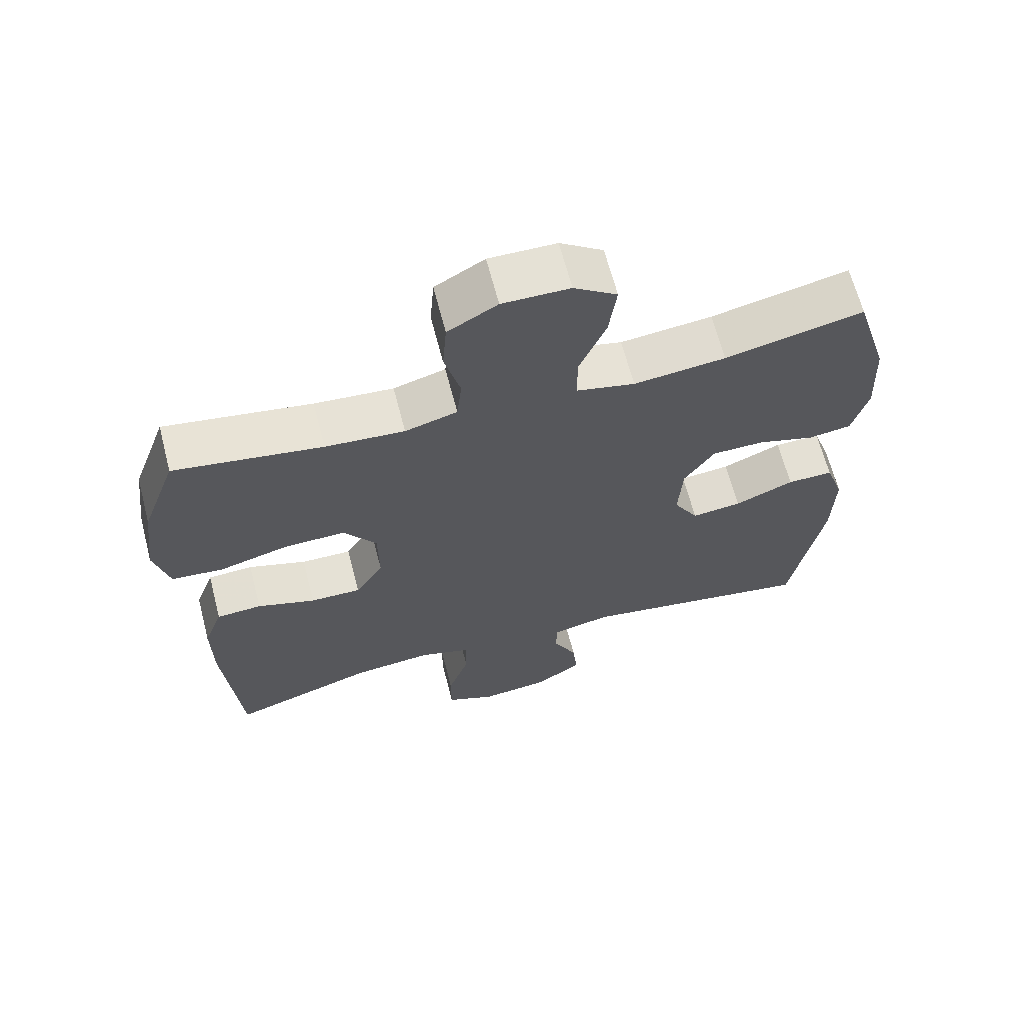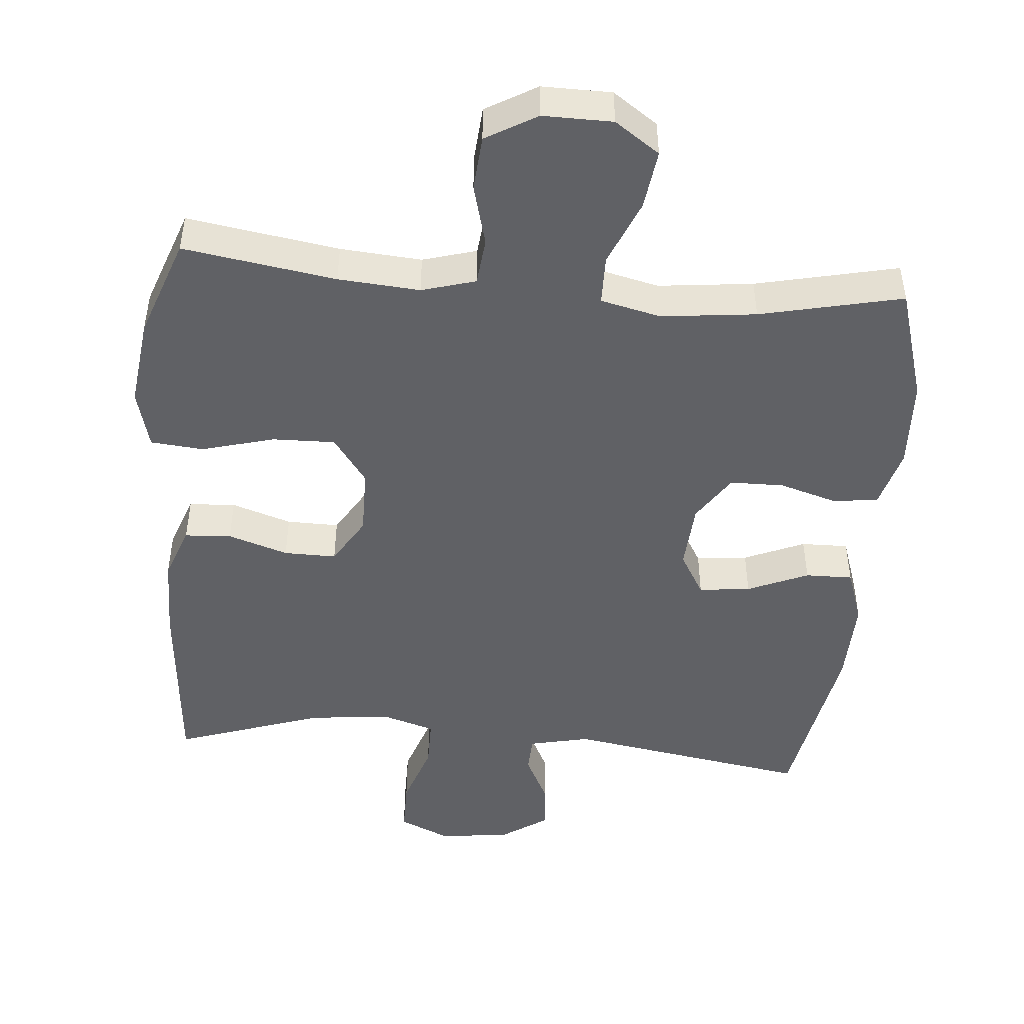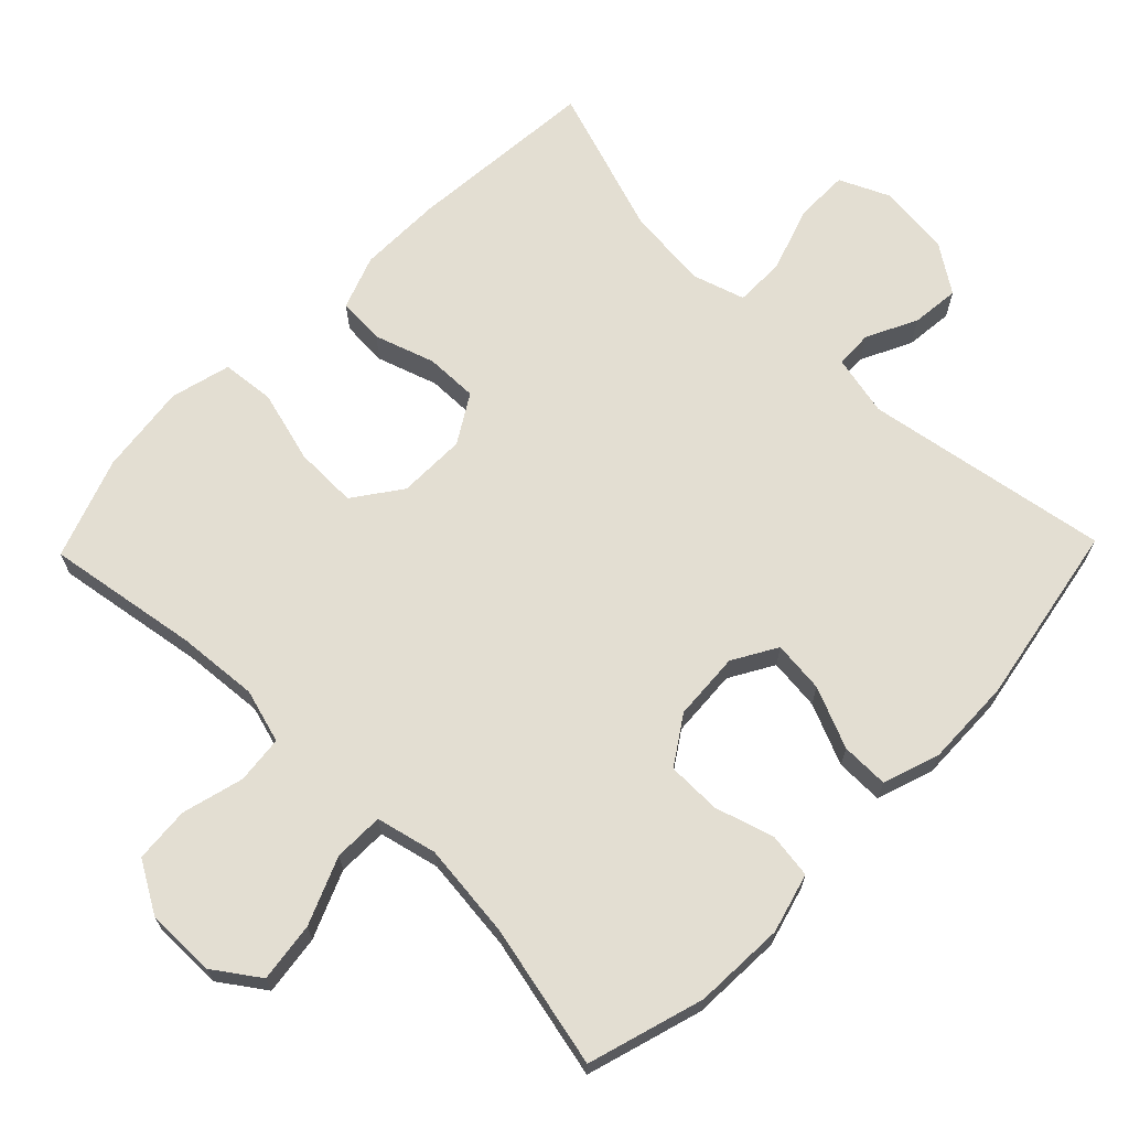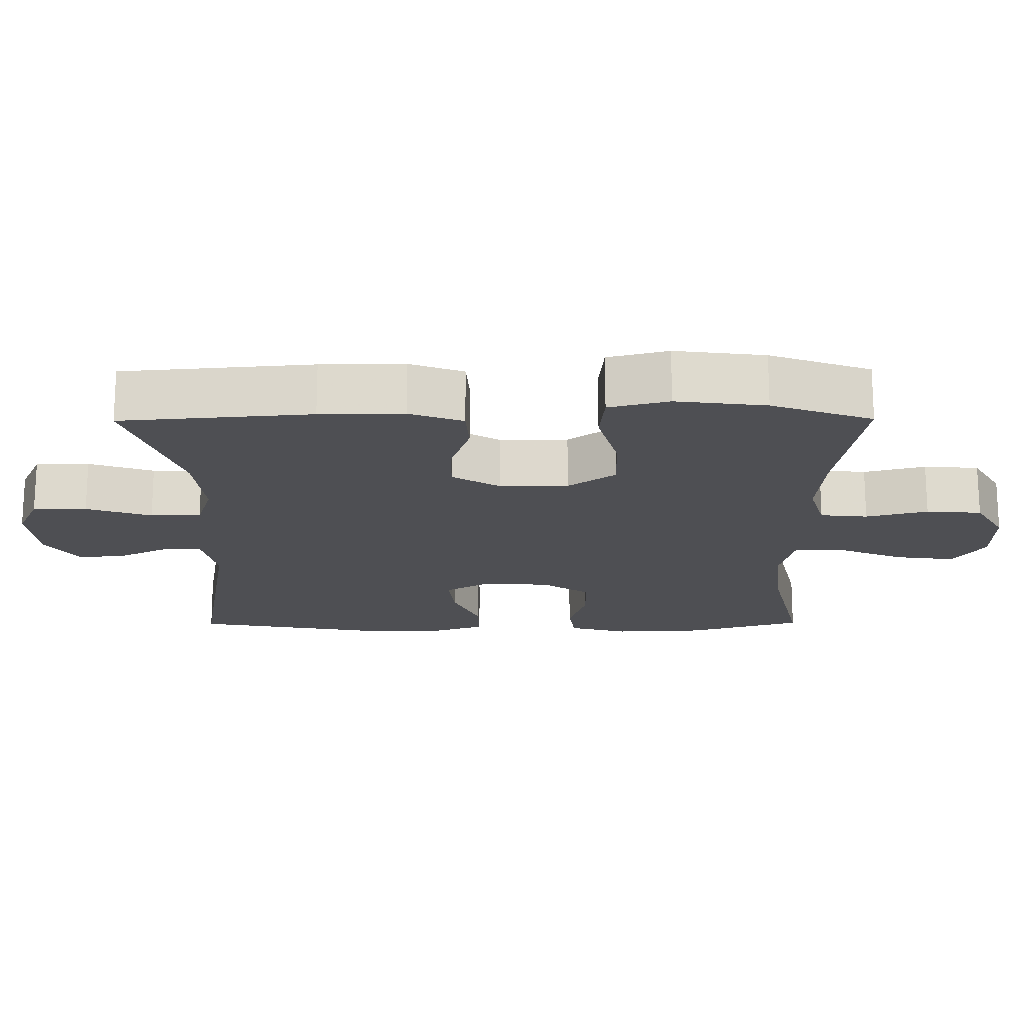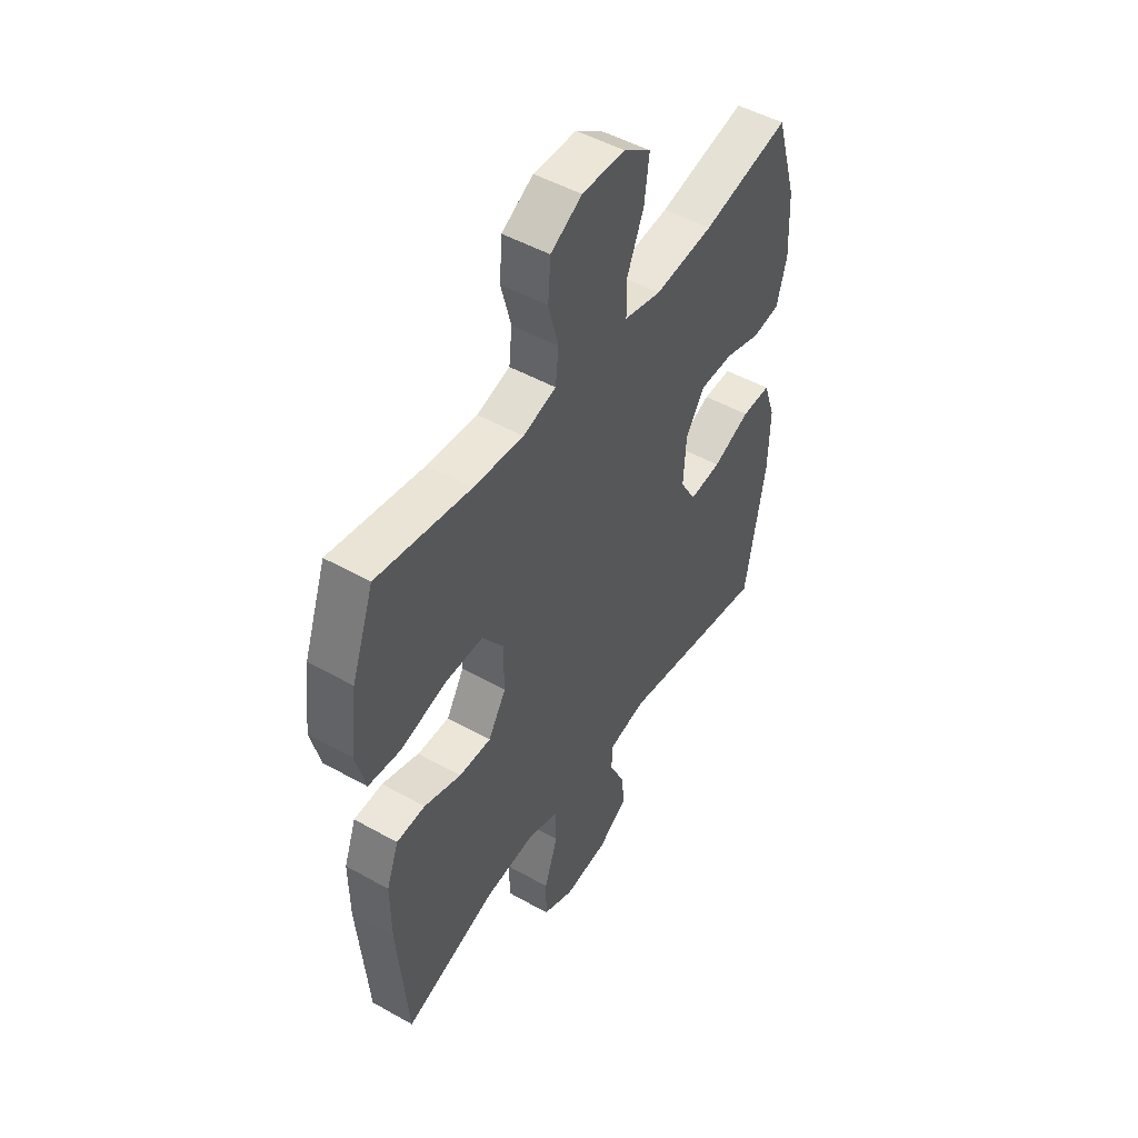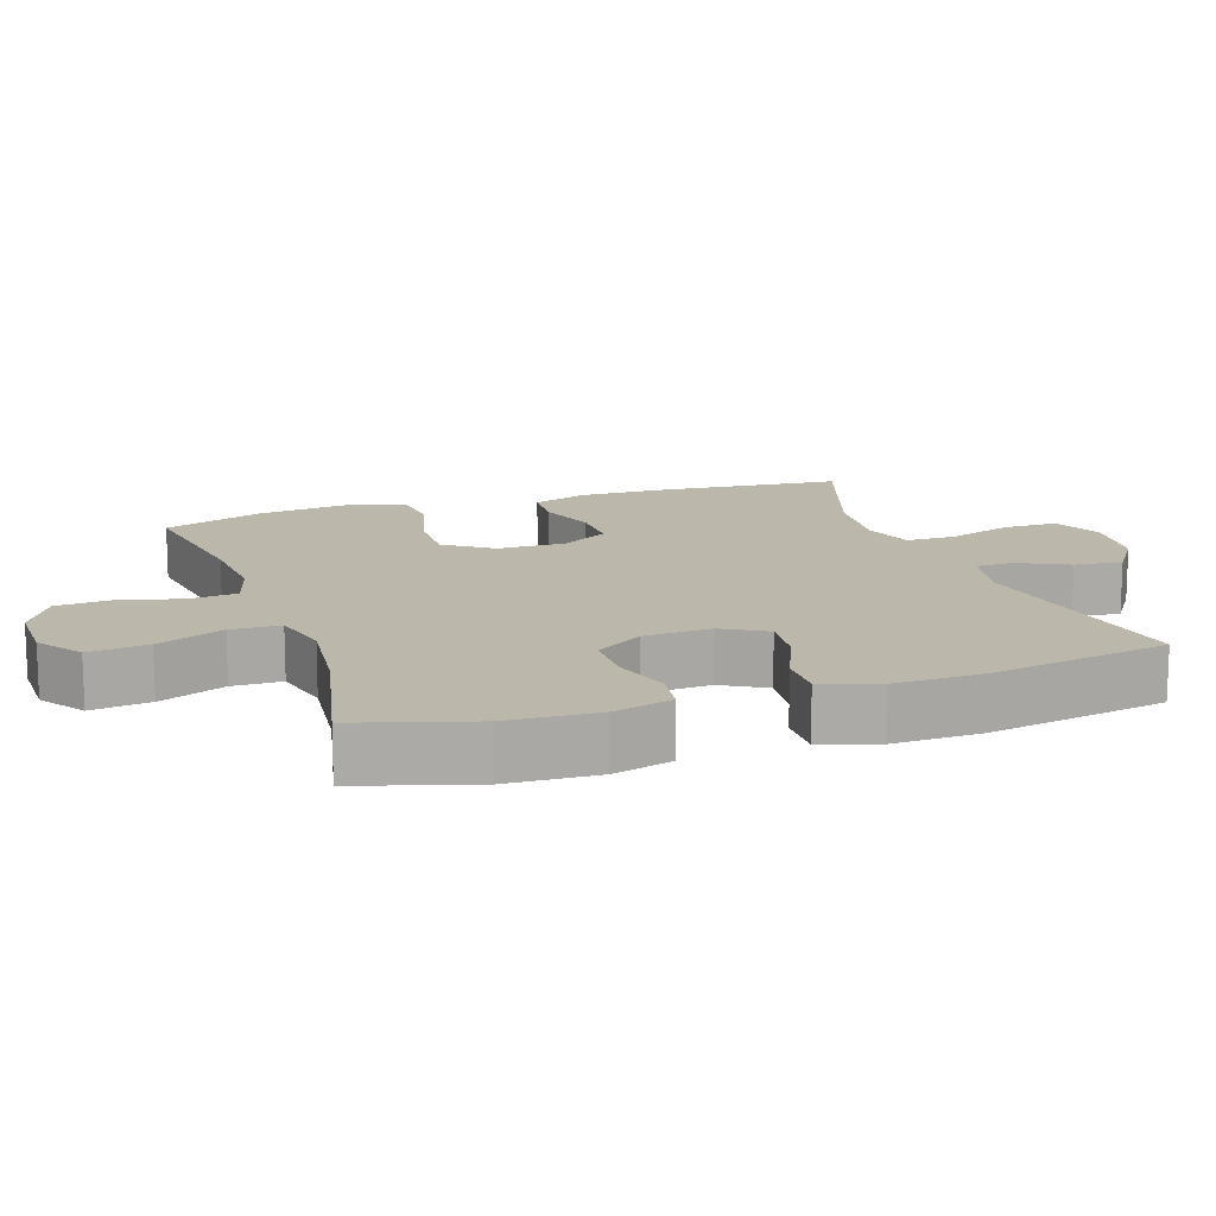
<metadata>
{"format":"obj","ext":"obj","renderer":"f3d","projection":"perspective","resolution":1024,"background":"white","views":[{"elev":65.4,"azim":-14.5,"up":"+Z"},{"elev":-47.3,"azim":-4.9,"up":"+Y"},{"elev":67.7,"azim":44.2,"up":"+Y"},{"elev":-18.2,"azim":-89.6,"up":"+Y"},{"elev":48.9,"azim":-58.0,"up":"+Z"},{"elev":14.2,"azim":71.3,"up":"+Y"}]}
</metadata>
<code>
v 0.5 0.07 0.5
v 0.549 0.07 0.337
v 0.555 0.07 0.209
v 0.532 0.07 0.125
v 0.469 0.07 0.116
v 0.386 0.07 0.141
v 0.31 0.07 0.14
v 0.266 0.07 0.073
v 0.26 0.07 -0.023
v 0.296 0.07 -0.085
v 0.369 0.07 -0.077
v 0.455 0.07 -0.04
v 0.522 0.07 -0.039
v 0.549 0.07 -0.118
v 0.546 0.07 -0.242
v 0.5 0.07 -0.5
v 0.155 0.07 -0.443
v 0.069 0.07 -0.462
v 0.067 0.07 -0.515
v 0.102 0.07 -0.586
v 0.109 0.07 -0.654
v 0.041 0.07 -0.7
v -0.06 0.07 -0.711
v -0.131 0.07 -0.679
v -0.131 0.07 -0.603
v -0.1 0.07 -0.511
v -0.1 0.07 -0.44
v -0.174 0.07 -0.417
v -0.29 0.07 -0.429
v -0.5 0.07 -0.5
v -0.523 0.07 -0.231
v -0.524 0.07 -0.113
v -0.496 0.07 -0.037
v -0.43 0.07 -0.033
v -0.345 0.07 -0.061
v -0.271 0.07 -0.062
v -0.23 0.07 0.006
v -0.231 0.07 0.102
v -0.279 0.07 0.169
v -0.368 0.07 0.167
v -0.47 0.07 0.139
v -0.545 0.07 0.146
v -0.567 0.07 0.231
v -0.551 0.07 0.358
v -0.5 0.07 0.5
v -0.285 0.07 0.466
v -0.17 0.07 0.457
v -0.094 0.07 0.479
v -0.087 0.07 0.546
v -0.11 0.07 0.633
v -0.104 0.07 0.711
v -0.032 0.07 0.753
v 0.066 0.07 0.752
v 0.129 0.07 0.708
v 0.118 0.07 0.624
v 0.079 0.07 0.53
v 0.08 0.07 0.46
v 0.165 0.07 0.44
v 0.299 0.07 0.455
v 0.5 0 0.5
v 0.549 0 0.337
v 0.555 0 0.209
v 0.532 0 0.125
v 0.469 0 0.116
v 0.386 0 0.141
v 0.31 0 0.14
v 0.266 0 0.073
v 0.26 0 -0.023
v 0.296 0 -0.085
v 0.369 0 -0.077
v 0.455 0 -0.04
v 0.522 0 -0.039
v 0.549 0 -0.118
v 0.546 0 -0.242
v 0.5 0 -0.5
v 0.155 0 -0.443
v 0.069 0 -0.462
v 0.067 0 -0.515
v 0.102 0 -0.586
v 0.109 0 -0.654
v 0.041 0 -0.7
v -0.06 0 -0.711
v -0.131 0 -0.679
v -0.131 0 -0.603
v -0.1 0 -0.511
v -0.1 0 -0.44
v -0.174 0 -0.417
v -0.29 0 -0.429
v -0.5 0 -0.5
v -0.523 0 -0.231
v -0.524 0 -0.113
v -0.496 0 -0.037
v -0.43 0 -0.033
v -0.345 0 -0.061
v -0.271 0 -0.062
v -0.23 0 0.006
v -0.231 0 0.102
v -0.279 0 0.169
v -0.368 0 0.167
v -0.47 0 0.139
v -0.545 0 0.146
v -0.567 0 0.231
v -0.551 0 0.358
v -0.5 0 0.5
v -0.285 0 0.466
v -0.17 0 0.457
v -0.094 0 0.479
v -0.087 0 0.546
v -0.11 0 0.633
v -0.104 0 0.711
v -0.032 0 0.753
v 0.066 0 0.752
v 0.129 0 0.708
v 0.118 0 0.624
v 0.079 0 0.53
v 0.08 0 0.46
v 0.165 0 0.44
v 0.299 0 0.455
f 53 54 55 56
f 53 56 57
f 52 53 57
f 49 50 51 52
f 48 49 52 57
f 47 48 57 58
f 43 44 45 46
f 43 46 47
f 40 41 42 43
f 39 40 43 47
f 38 39 47 58
f 32 33 34 35
f 32 35 36
f 29 30 31 32
f 28 29 32 36
f 27 28 36 37
f 23 24 25 26
f 23 26 27
f 22 23 27
f 19 20 21 22
f 18 19 22 27
f 17 18 27 37
f 11 12 13 14
f 10 11 14 15
f 3 4 5 6
f 3 6 7
f 59 1 2 3
f 59 3 7
f 58 59 7 8
f 38 58 8 9
f 37 38 9 10
f 16 17 37
f 10 15 16 37
f 115 114 113 112
f 116 115 112
f 116 112 111
f 111 110 109 108
f 116 111 108 107
f 117 116 107 106
f 105 104 103 102
f 106 105 102
f 102 101 100 99
f 106 102 99 98
f 117 106 98 97
f 94 93 92 91
f 95 94 91
f 91 90 89 88
f 95 91 88 87
f 96 95 87 86
f 85 84 83 82
f 86 85 82
f 86 82 81
f 81 80 79 78
f 86 81 78 77
f 96 86 77 76
f 73 72 71 70
f 74 73 70 69
f 65 64 63 62
f 66 65 62
f 62 61 60 118
f 66 62 118
f 67 66 118 117
f 68 67 117 97
f 69 68 97 96
f 96 76 75
f 96 75 74 69
f 1 60 61 2
f 2 61 62 3
f 3 62 63 4
f 4 63 64 5
f 5 64 65 6
f 6 65 66 7
f 7 66 67 8
f 8 67 68 9
f 9 68 69 10
f 10 69 70 11
f 11 70 71 12
f 12 71 72 13
f 13 72 73 14
f 14 73 74 15
f 15 74 75 16
f 16 75 76 17
f 17 76 77 18
f 18 77 78 19
f 19 78 79 20
f 20 79 80 21
f 21 80 81 22
f 22 81 82 23
f 23 82 83 24
f 24 83 84 25
f 25 84 85 26
f 26 85 86 27
f 27 86 87 28
f 28 87 88 29
f 29 88 89 30
f 30 89 90 31
f 31 90 91 32
f 32 91 92 33
f 33 92 93 34
f 34 93 94 35
f 35 94 95 36
f 36 95 96 37
f 37 96 97 38
f 38 97 98 39
f 39 98 99 40
f 40 99 100 41
f 41 100 101 42
f 42 101 102 43
f 43 102 103 44
f 44 103 104 45
f 45 104 105 46
f 46 105 106 47
f 47 106 107 48
f 48 107 108 49
f 49 108 109 50
f 50 109 110 51
f 51 110 111 52
f 52 111 112 53
f 53 112 113 54
f 54 113 114 55
f 55 114 115 56
f 56 115 116 57
f 57 116 117 58
f 58 117 118 59
f 59 118 60 1

</code>
